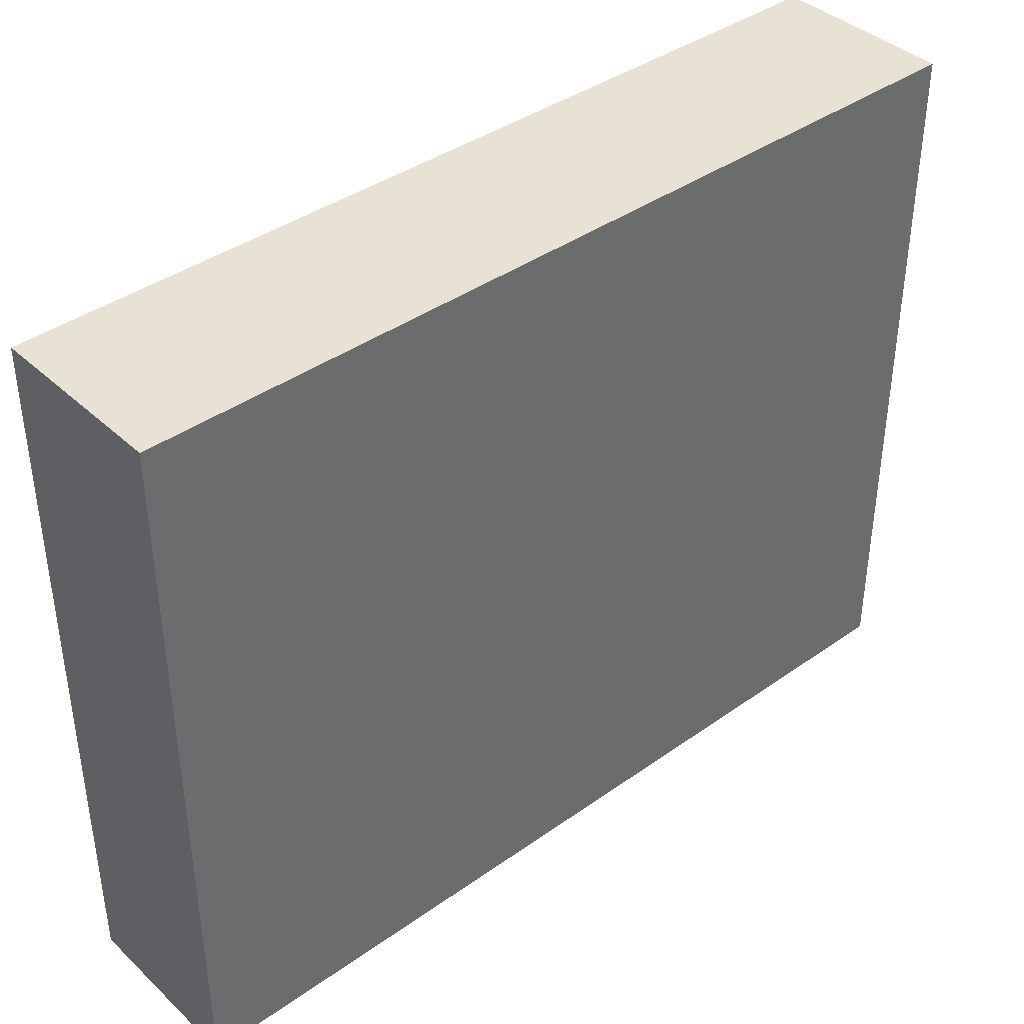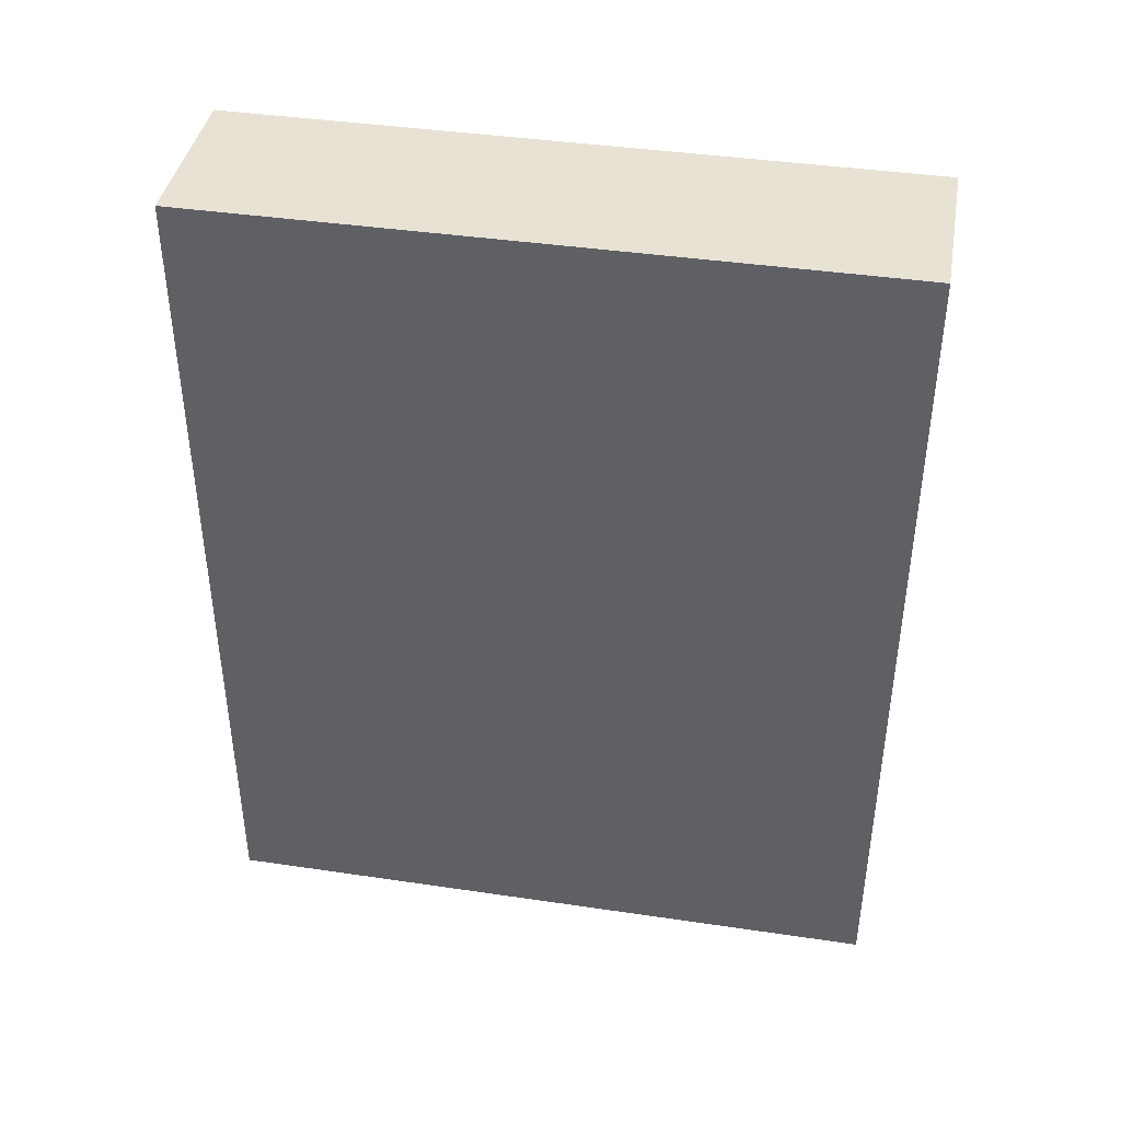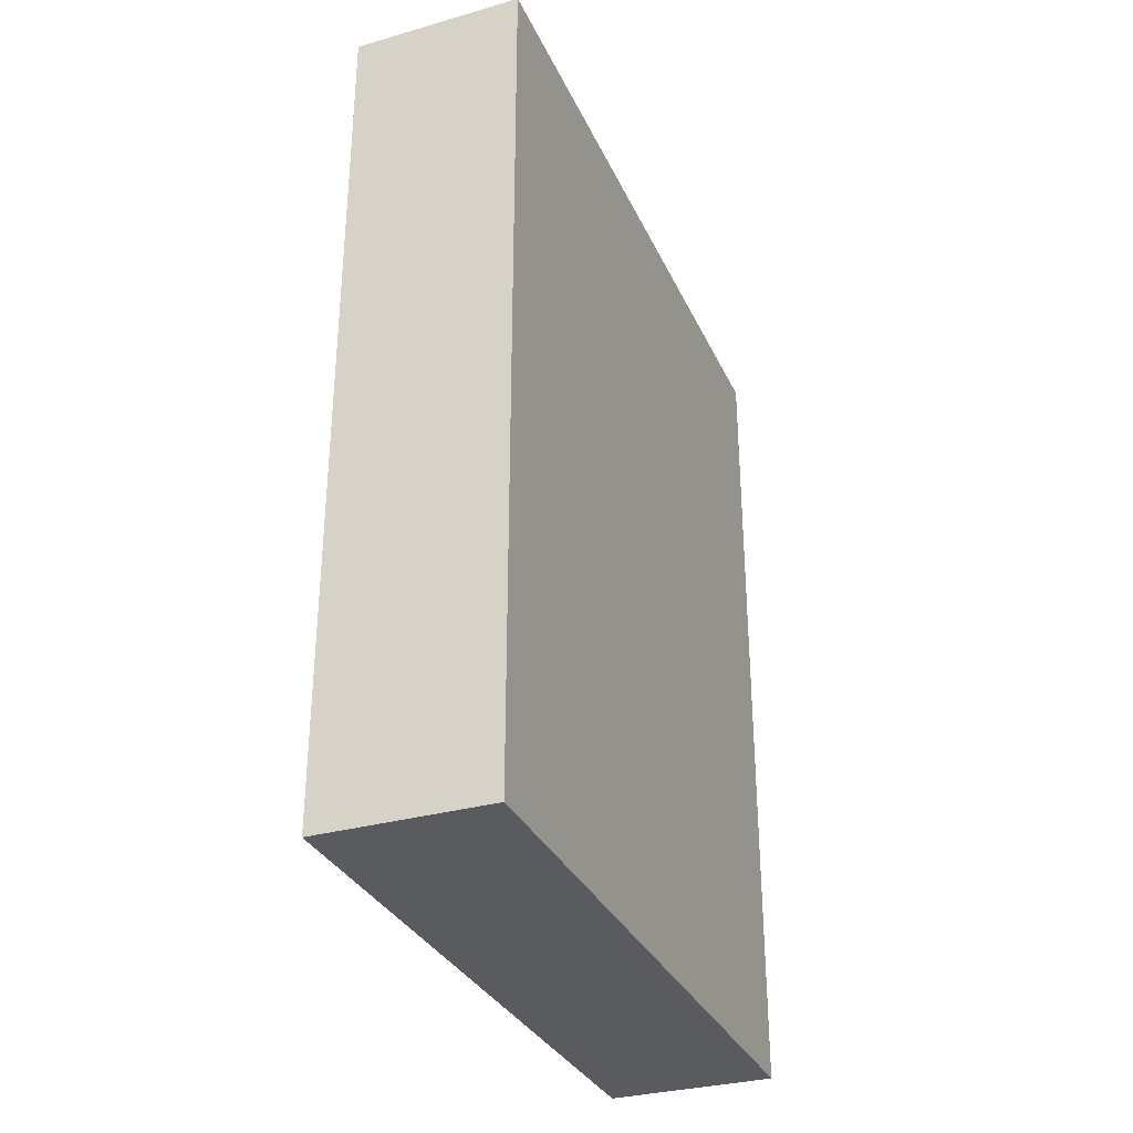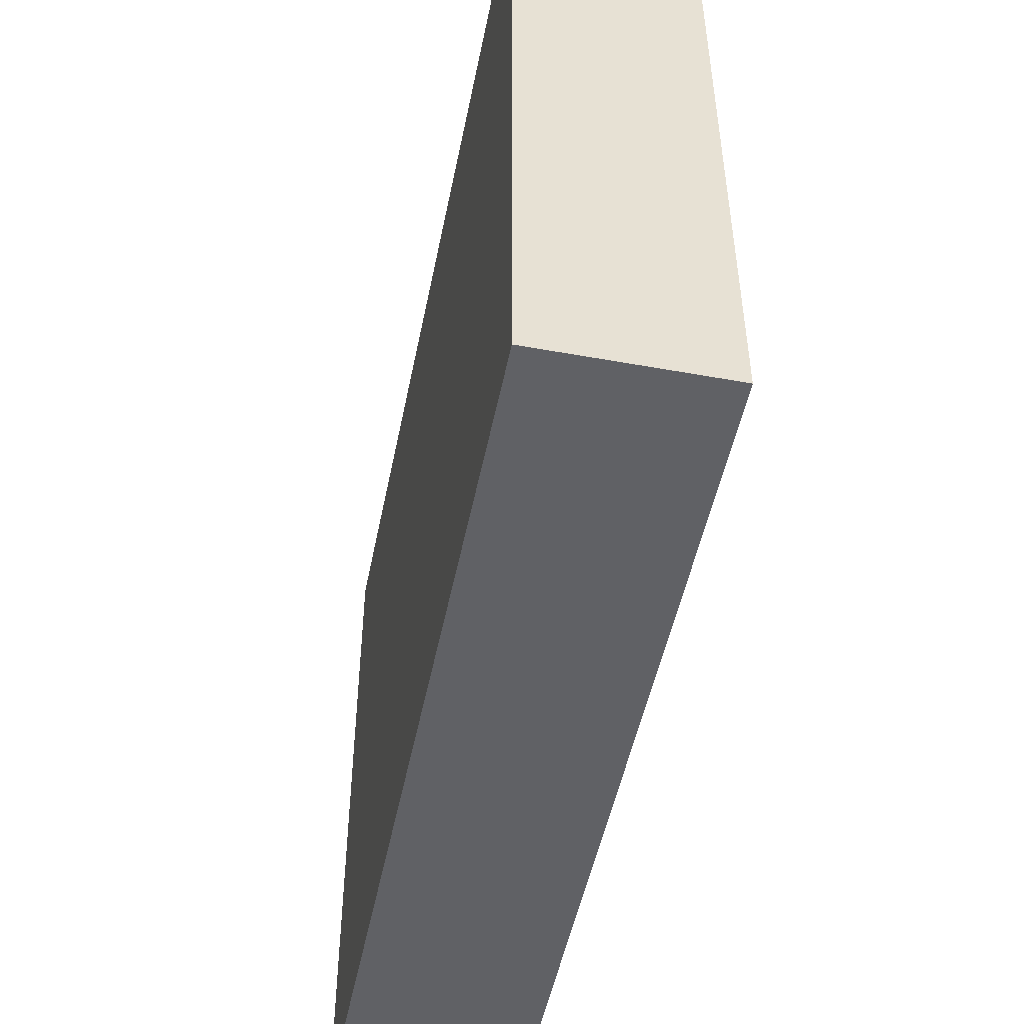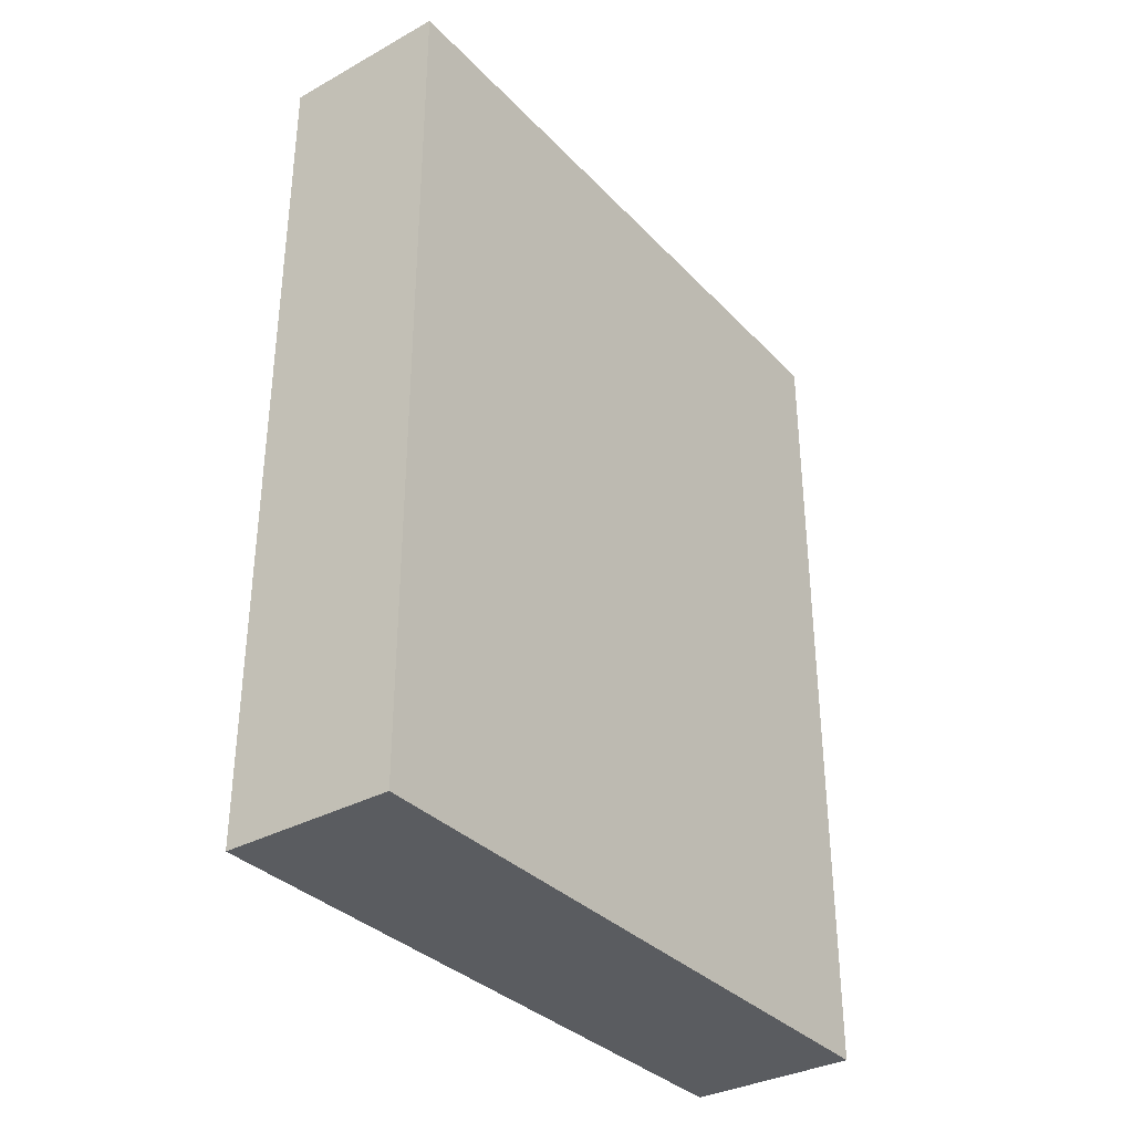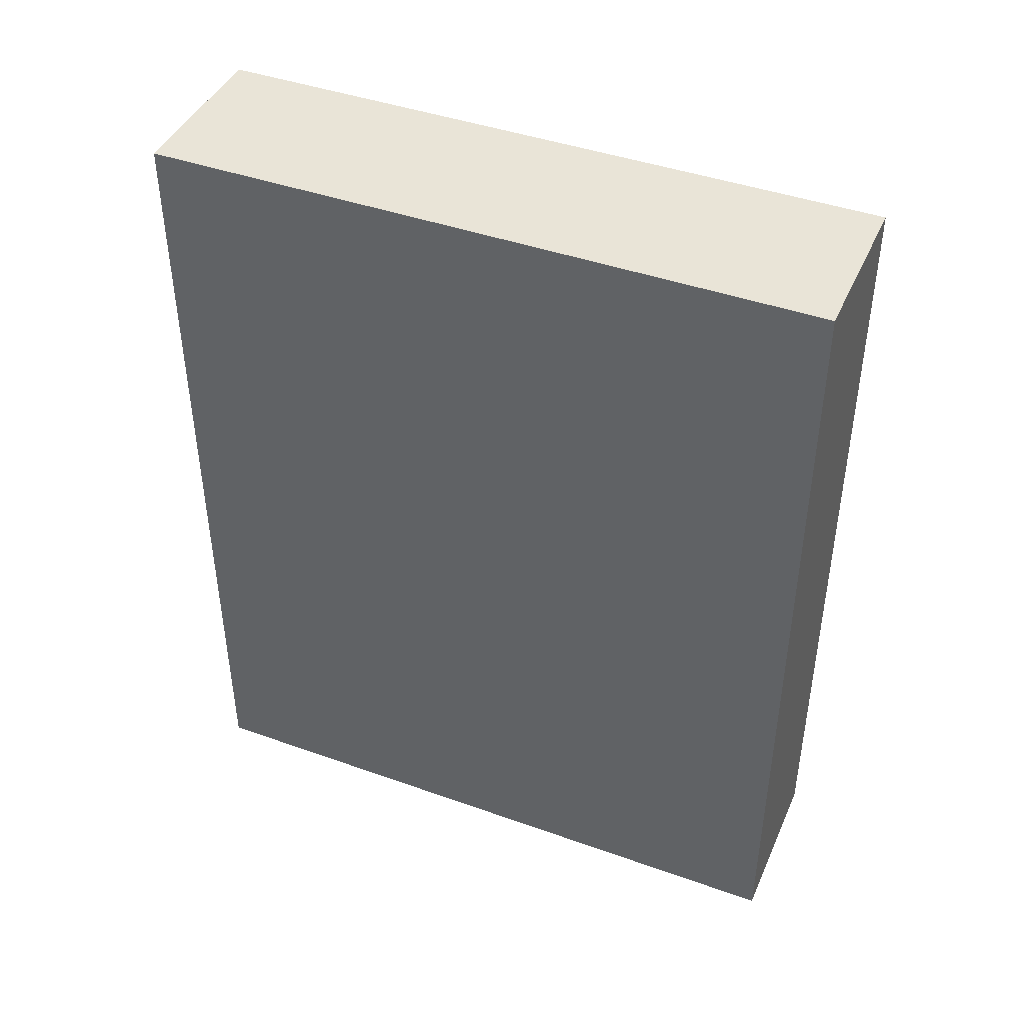
<metadata>
{"format":"obj","ext":"obj","renderer":"f3d","projection":"perspective","resolution":1024,"background":"white","views":[{"elev":39.7,"azim":-131.3,"up":"+Y"},{"elev":40.9,"azim":-79.8,"up":"+Z"},{"elev":-32.0,"azim":21.7,"up":"+Z"},{"elev":-50.1,"azim":-11.3,"up":"+Y"},{"elev":-34.2,"azim":36.5,"up":"+Z"},{"elev":43.2,"azim":-67.1,"up":"+Z"}]}
</metadata>
<code>
v -16 -1264 -272
v 0 -1328 -272
v -16 -1328 -272
v 0 -1264 -272
v -16 -1328 -192
v 0 -1264 -192
v -16 -1264 -192
v 0 -1328 -192
f 1 2 3
f 1 4 2
f 5 6 7
f 5 8 6
f 7 4 1
f 7 6 4
f 8 3 2
f 8 5 3
f 6 2 4
f 6 8 2
f 5 1 3
f 5 7 1

</code>
